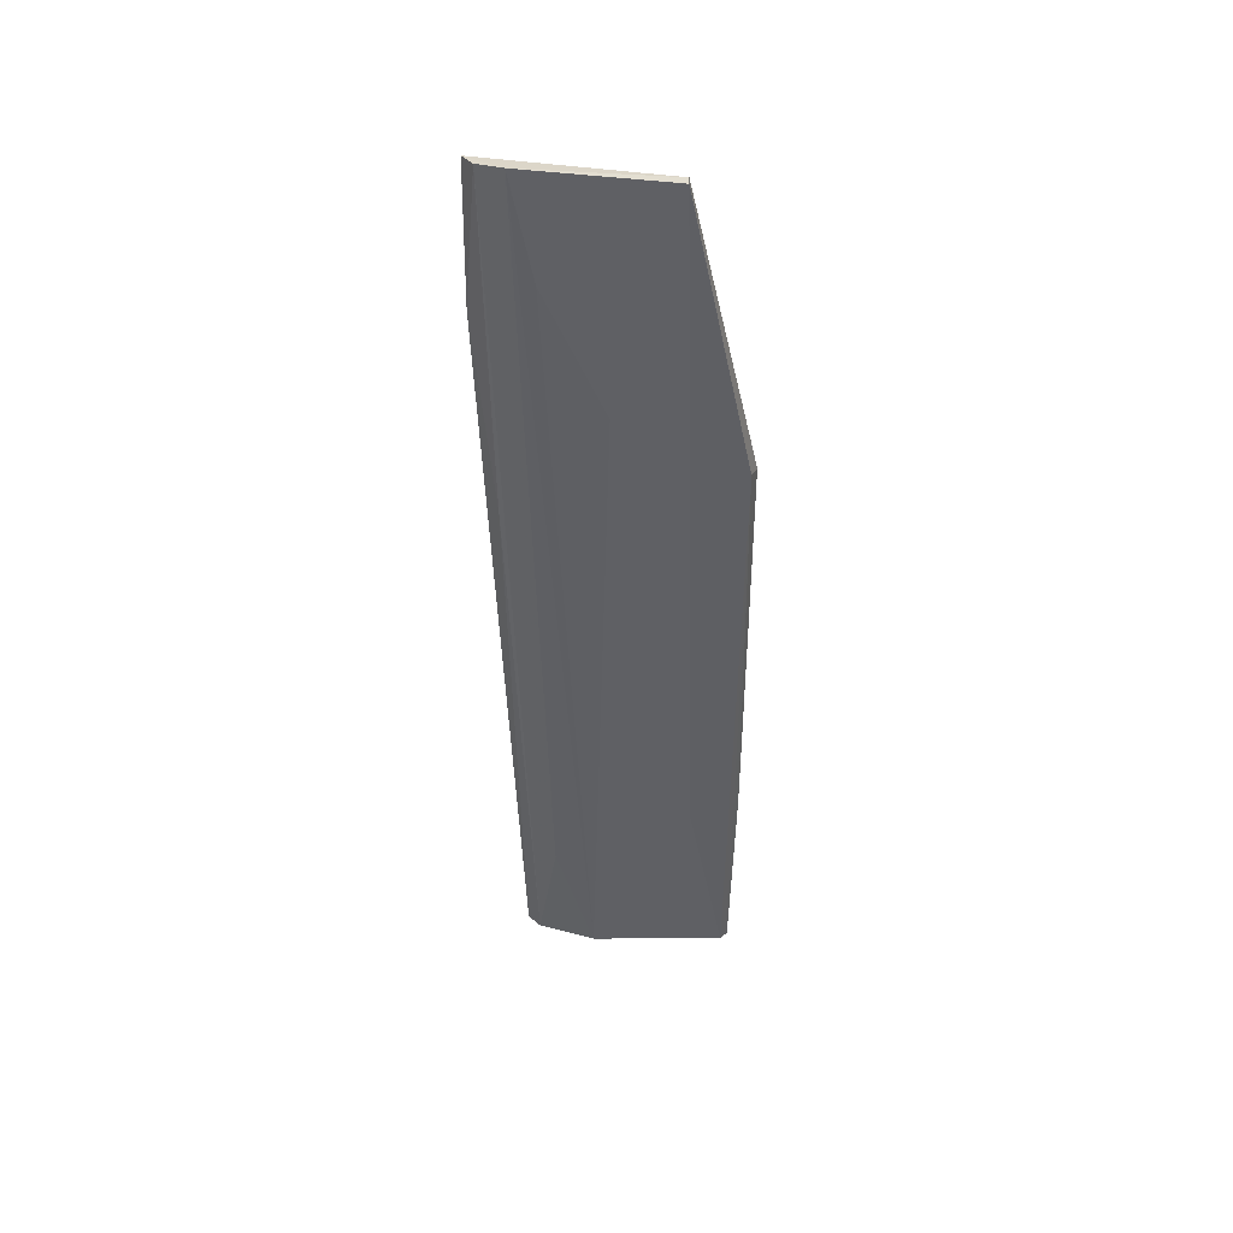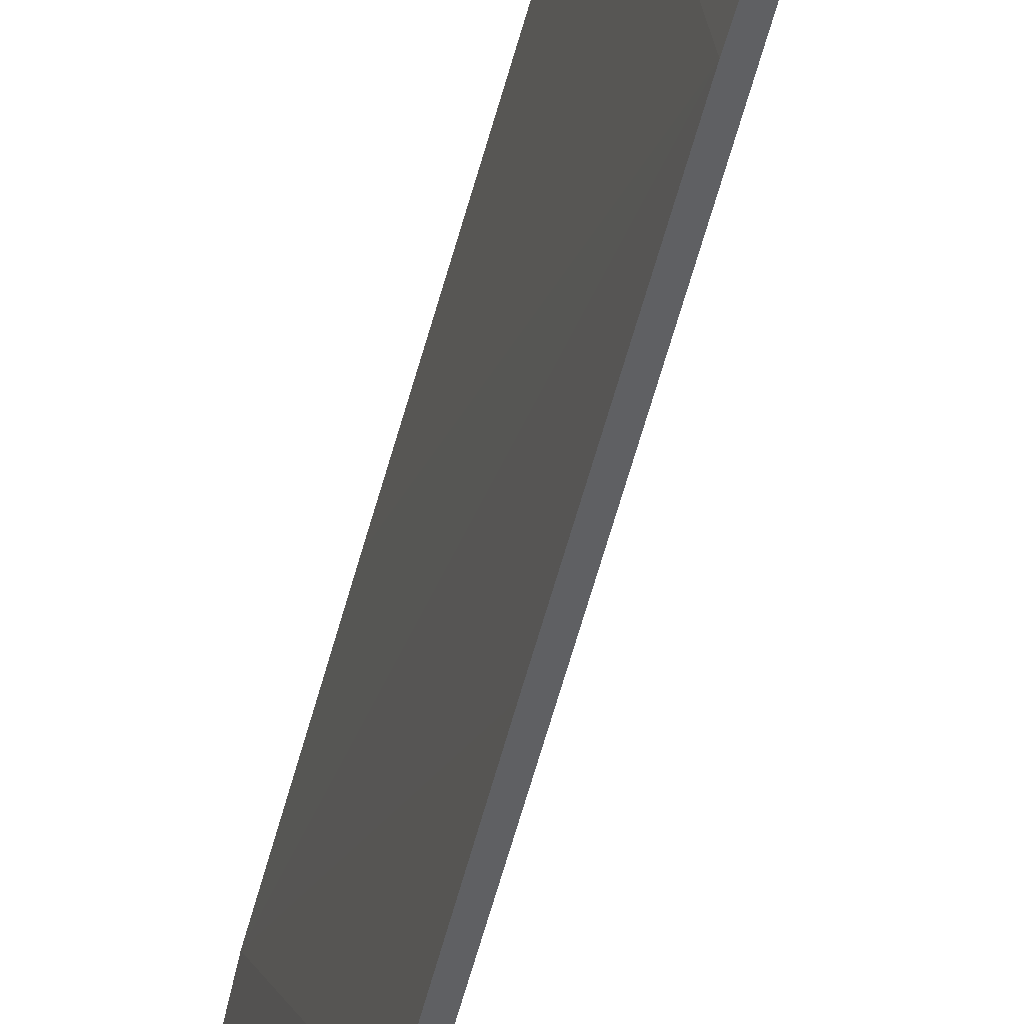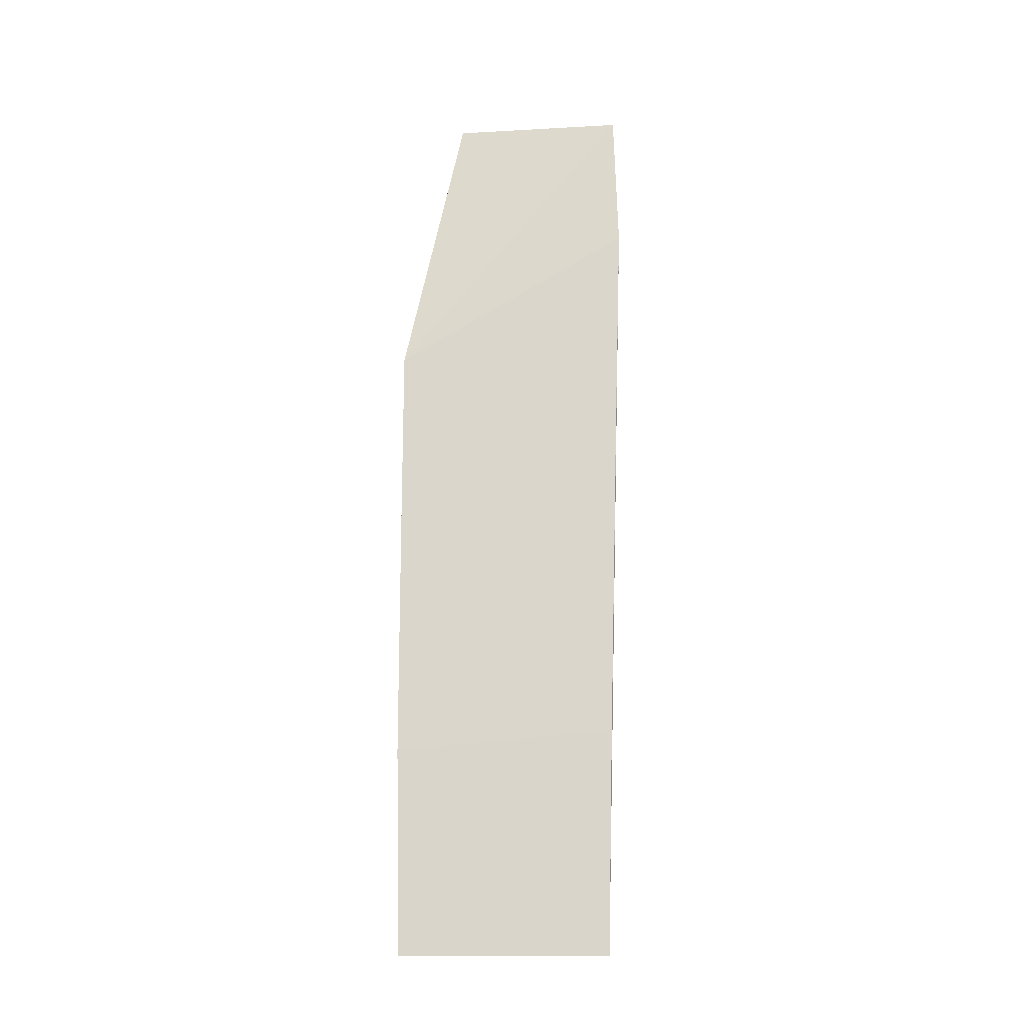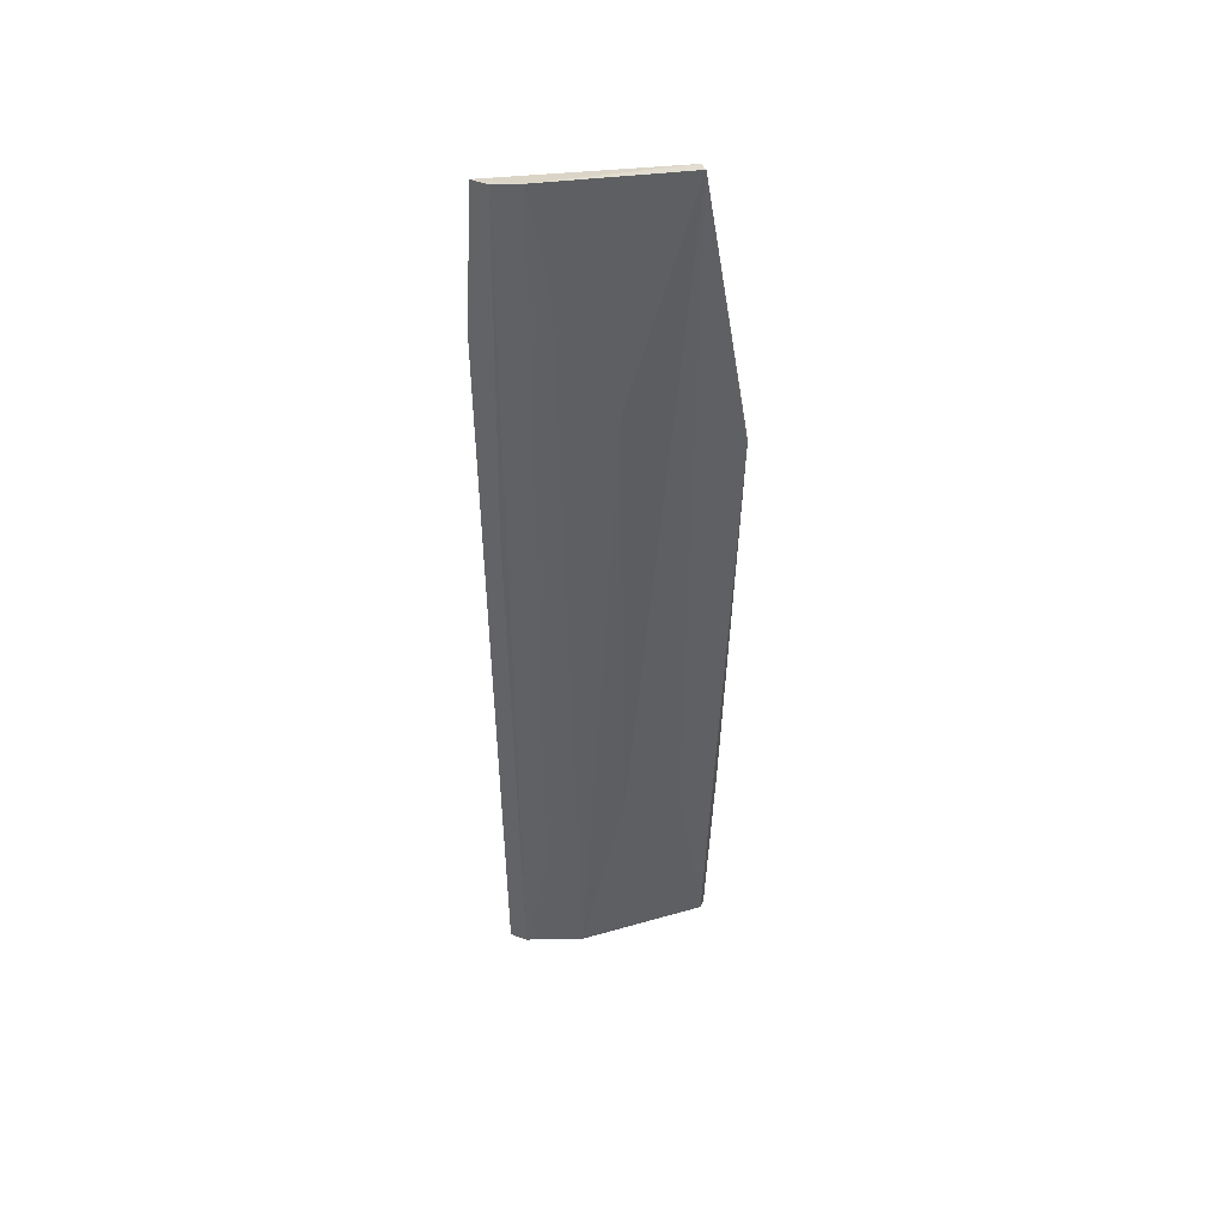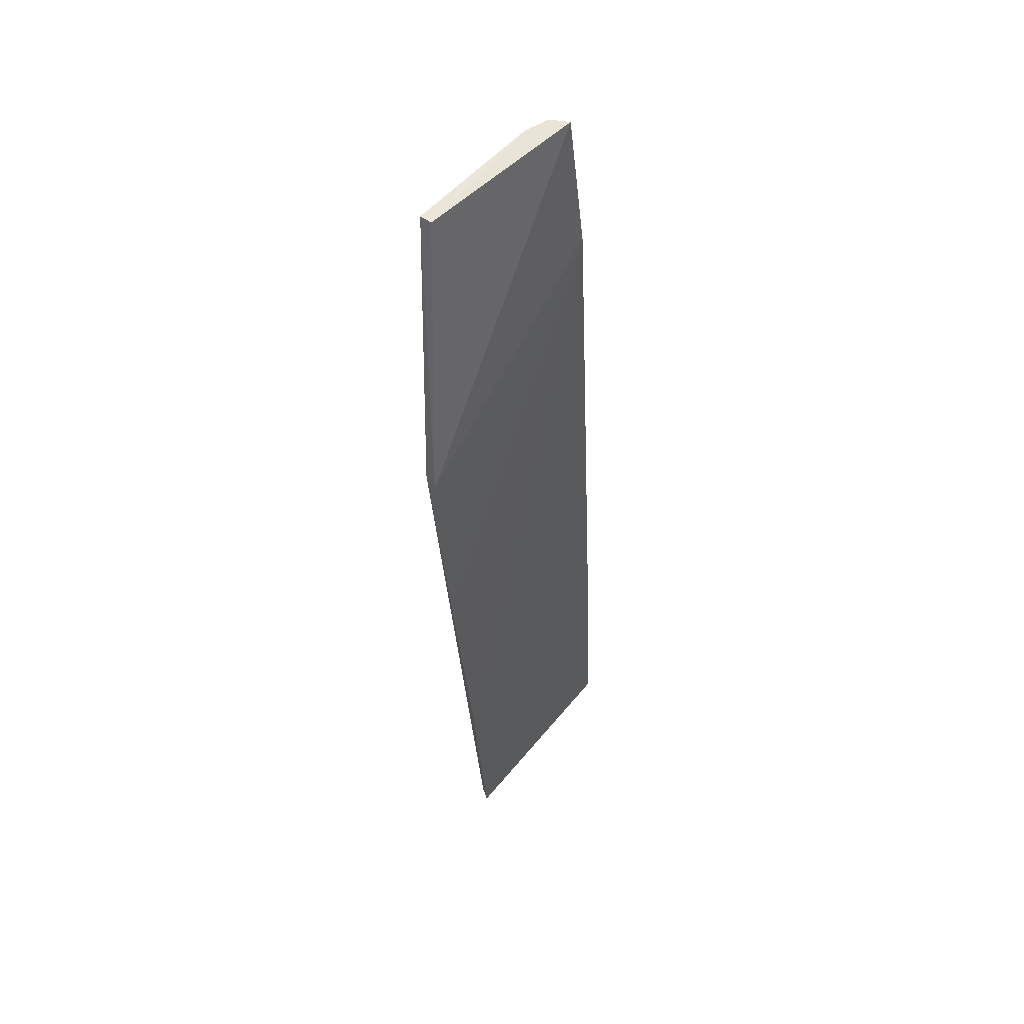
<metadata>
{"format":"obj","ext":"obj","renderer":"f3d","projection":"perspective","resolution":1024,"background":"white","views":[{"elev":39.7,"azim":-90.4,"up":"+Z"},{"elev":-54.0,"azim":161.4,"up":"+Y"},{"elev":-12.5,"azim":85.6,"up":"+Z"},{"elev":39.8,"azim":-109.8,"up":"+Z"},{"elev":55.1,"azim":32.1,"up":"+Z"}]}
</metadata>
<code>
v -0.2468 -0.0552 0.05202
v -0.2102 -0.05401 -0.417
v -0.2212 0.1146 0.007473
v -0.2448 0.1184 0.2642
v -0.2631 0.03606 0.1
v -0.2328 0.1206 0.1578
v -0.2198 -0.05662 -0.2663
v -0.2804 -0.007144 0.2652
v -0.2033 0.09114 -0.4151
v -0.2566 -0.05098 0.05381
v -0.1924 0.1002 -0.4168
v -0.2349 -0.05594 -0.08459
v -0.2341 0.0218 -0.2638
v -0.2719 -0.007447 0.2646
v -0.2646 0.09311 0.2667
v -0.2577 0.1108 0.2659
v -0.2023 0.1053 -0.2511
v -0.204 0.0737 -0.4176
v -0.2342 -0.0208 -0.2638
v -0.2172 0.04952 -0.4151
v -0.2347 0.1068 0.009045
v -0.2174 -0.04854 -0.4152
v -0.2623 0.07802 0.1911
v -0.2169 0.07715 -0.3242
f 6 4 1
f 7 3 6
f 10 7 1
f 10 2 7
f 10 1 8
f 11 7 2
f 12 7 6
f 12 6 1
f 12 1 7
f 13 8 5
f 14 8 1
f 14 1 4
f 15 14 4
f 15 8 14
f 16 4 6
f 16 15 4
f 16 9 15
f 17 3 7
f 17 7 11
f 17 11 6
f 17 6 3
f 18 11 2
f 18 9 11
f 19 10 8
f 19 8 13
f 20 13 5
f 20 9 18
f 20 18 2
f 21 11 9
f 21 9 16
f 21 16 6
f 21 6 11
f 22 2 10
f 22 10 19
f 22 20 2
f 22 19 13
f 22 13 20
f 23 20 5
f 23 15 20
f 23 5 8
f 23 8 15
f 24 20 15
f 24 15 9
f 24 9 20

</code>
